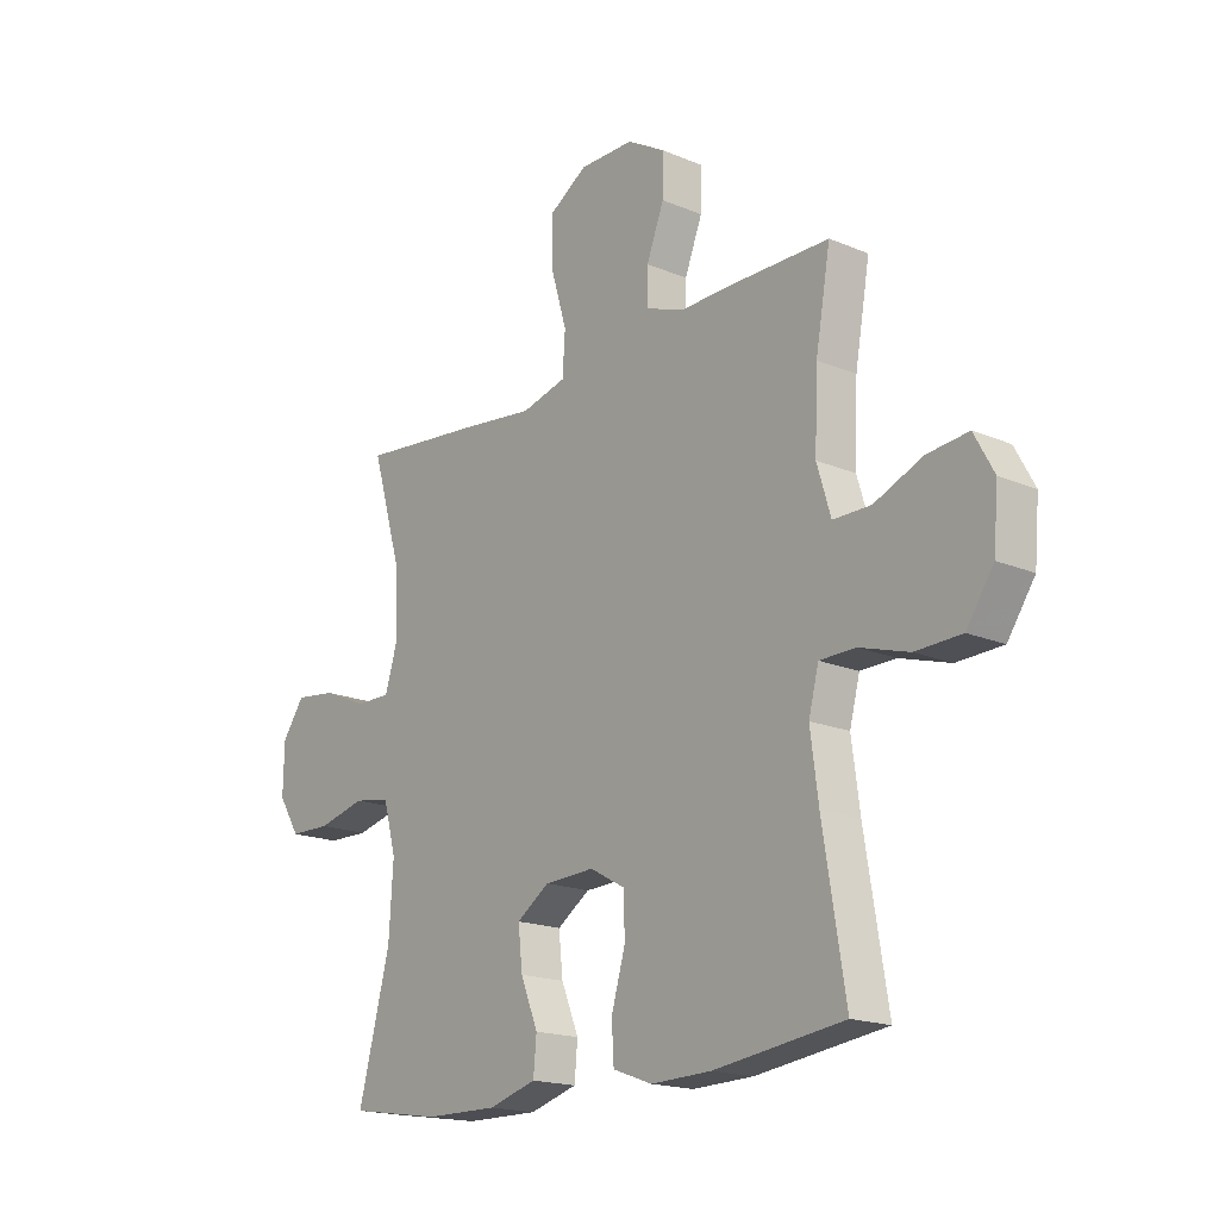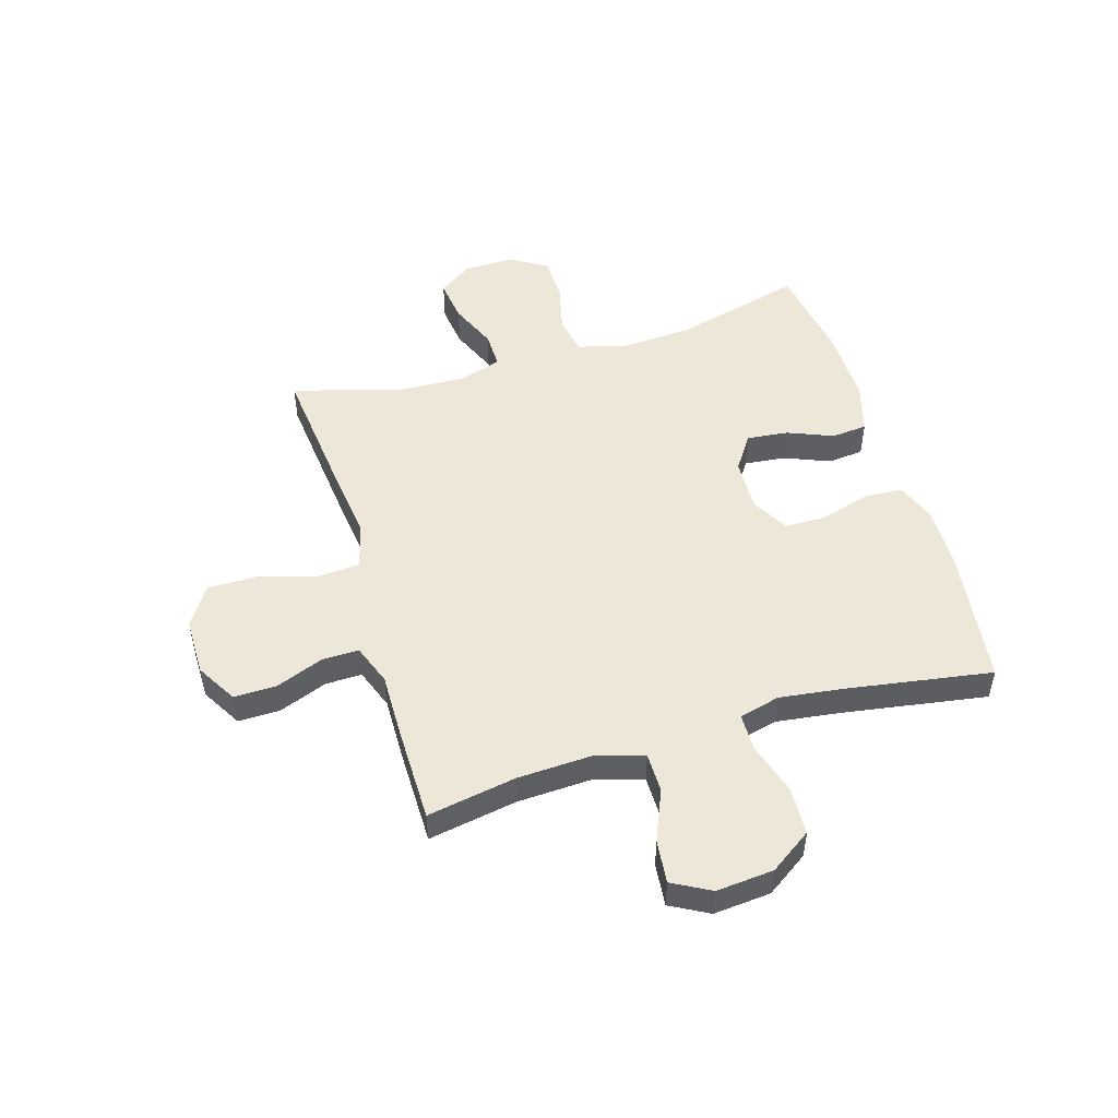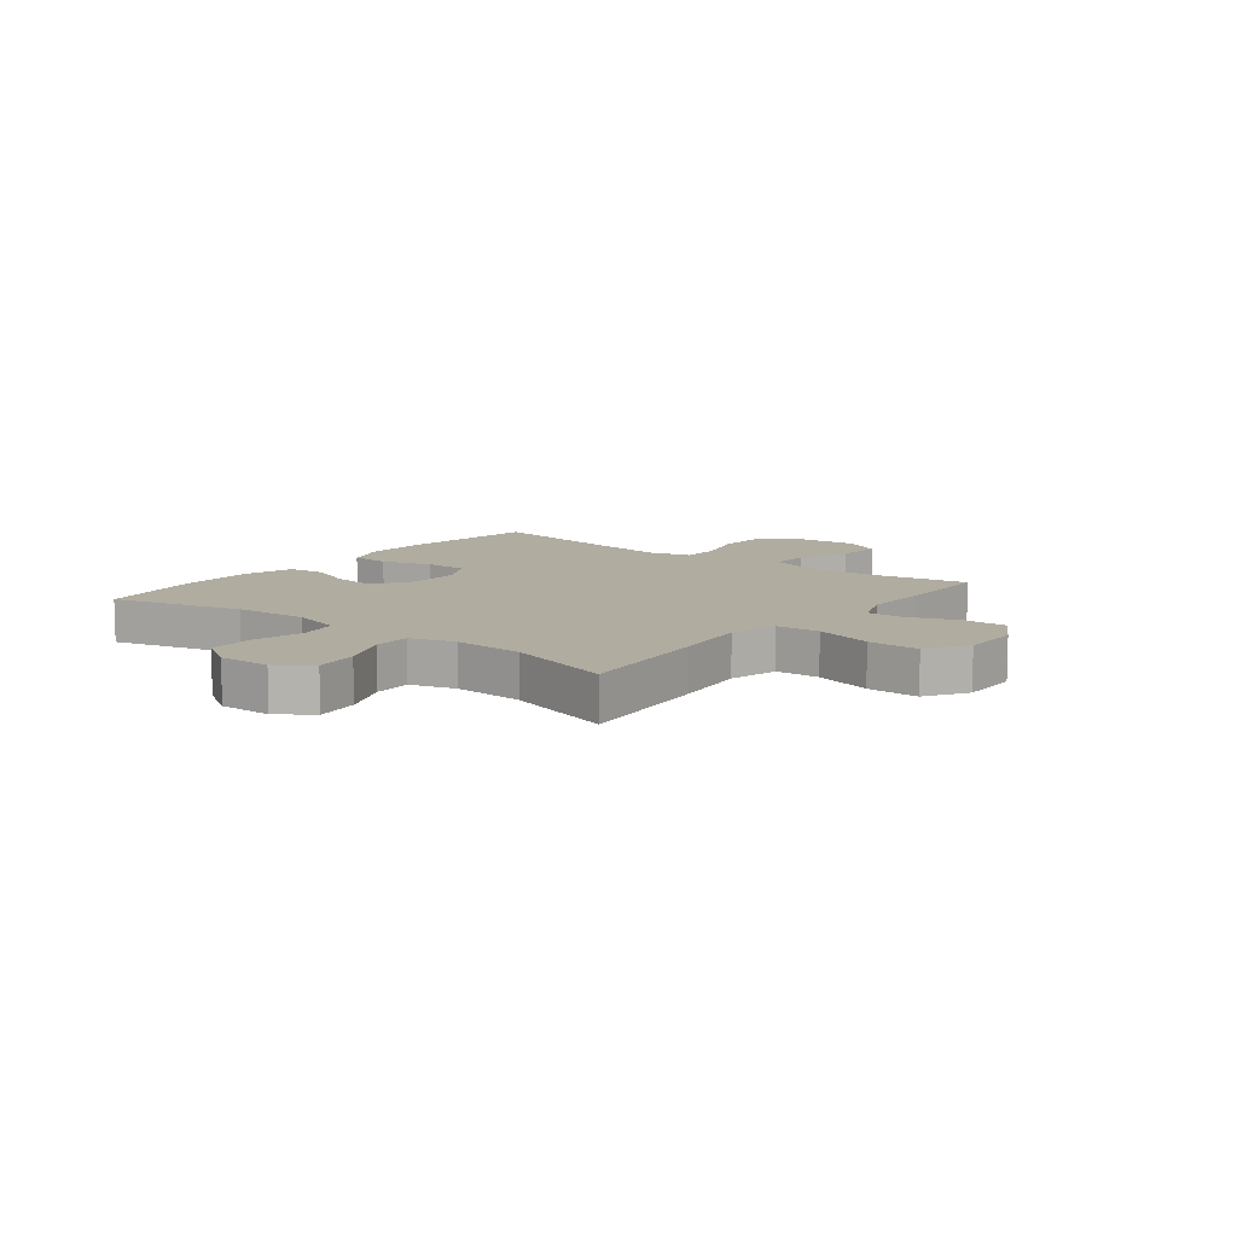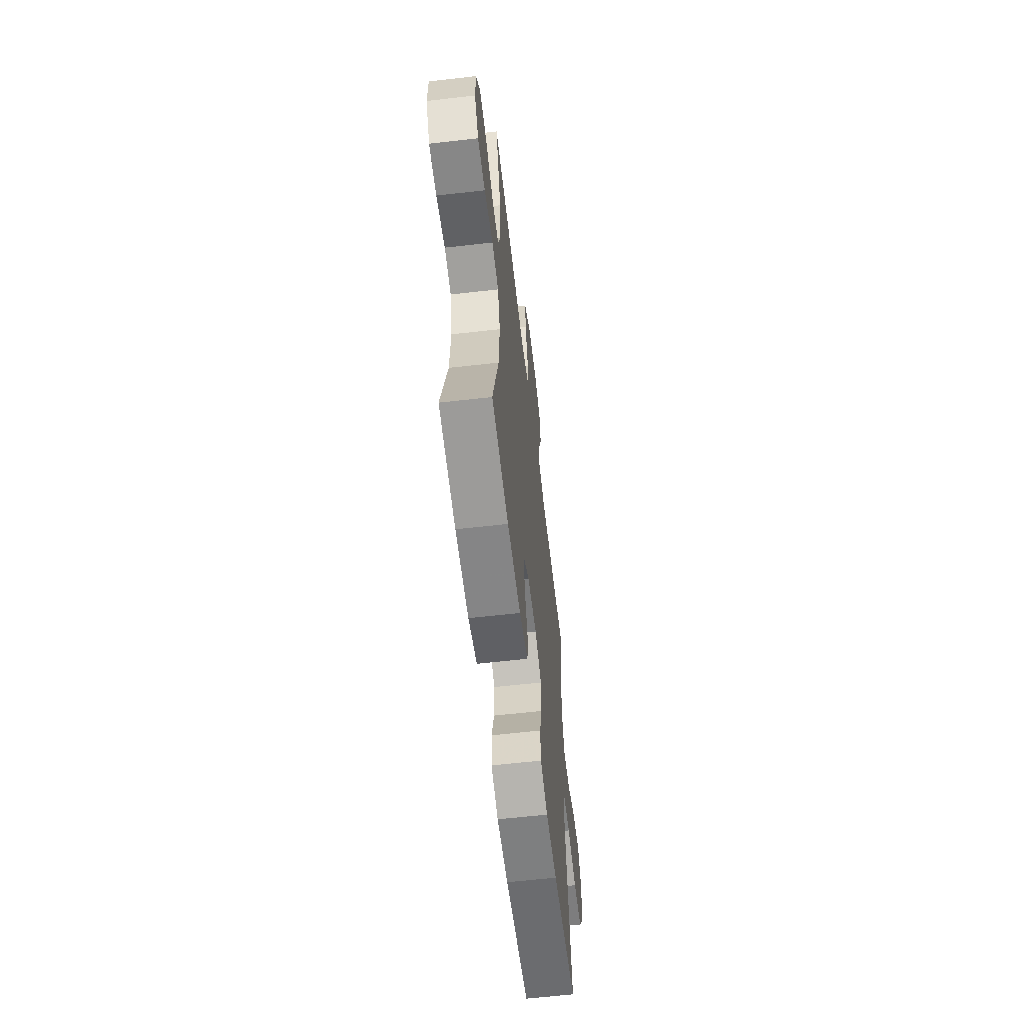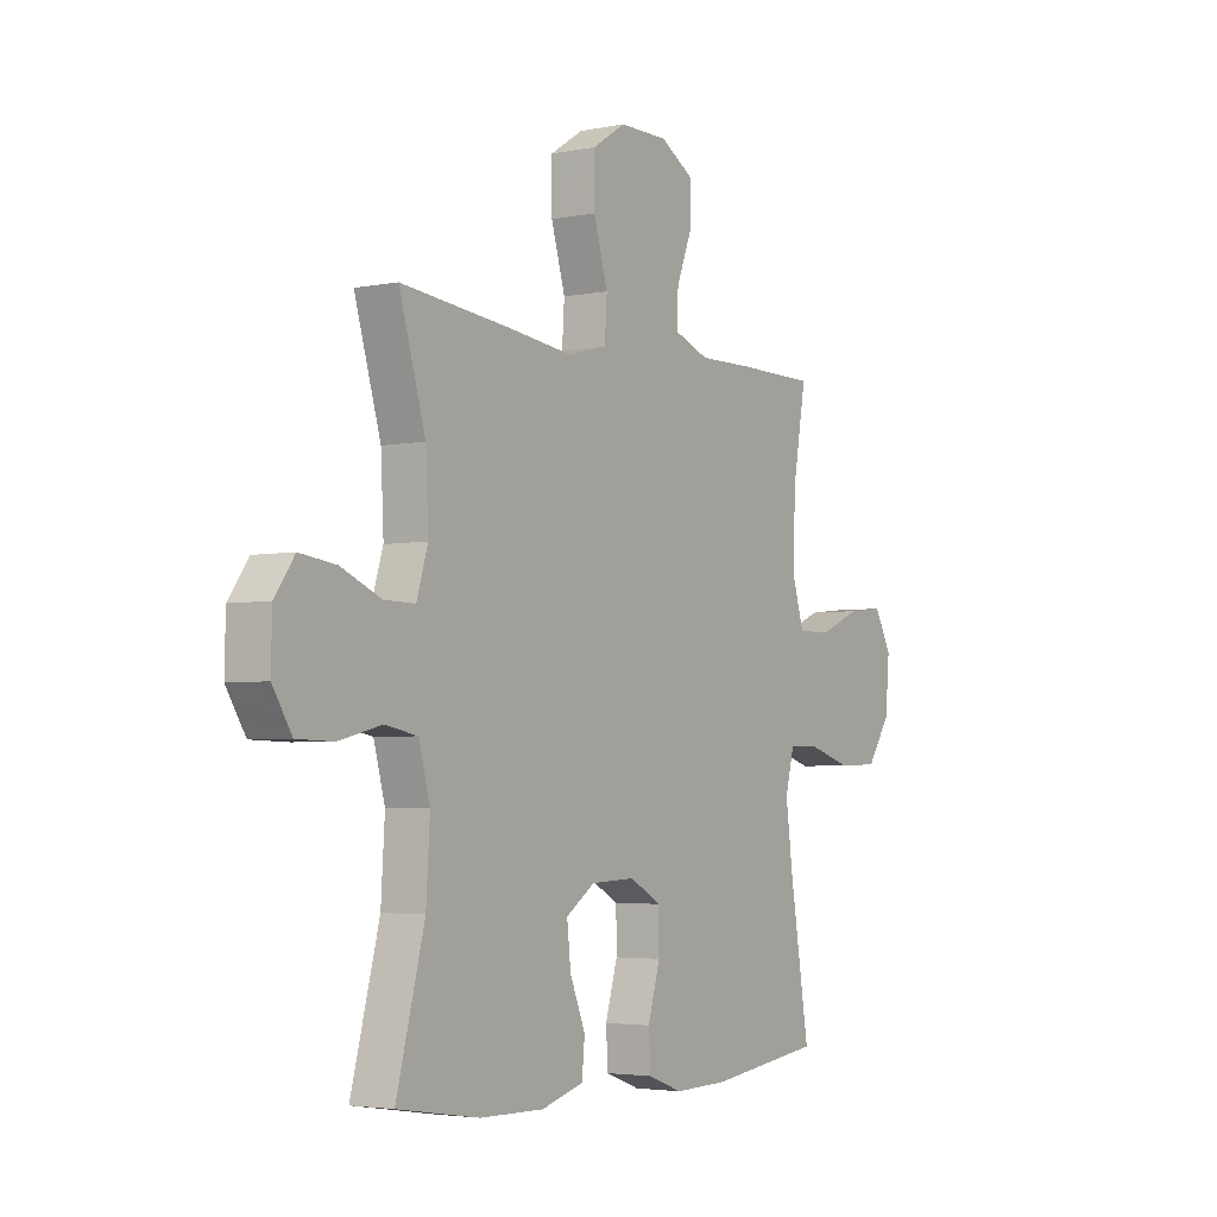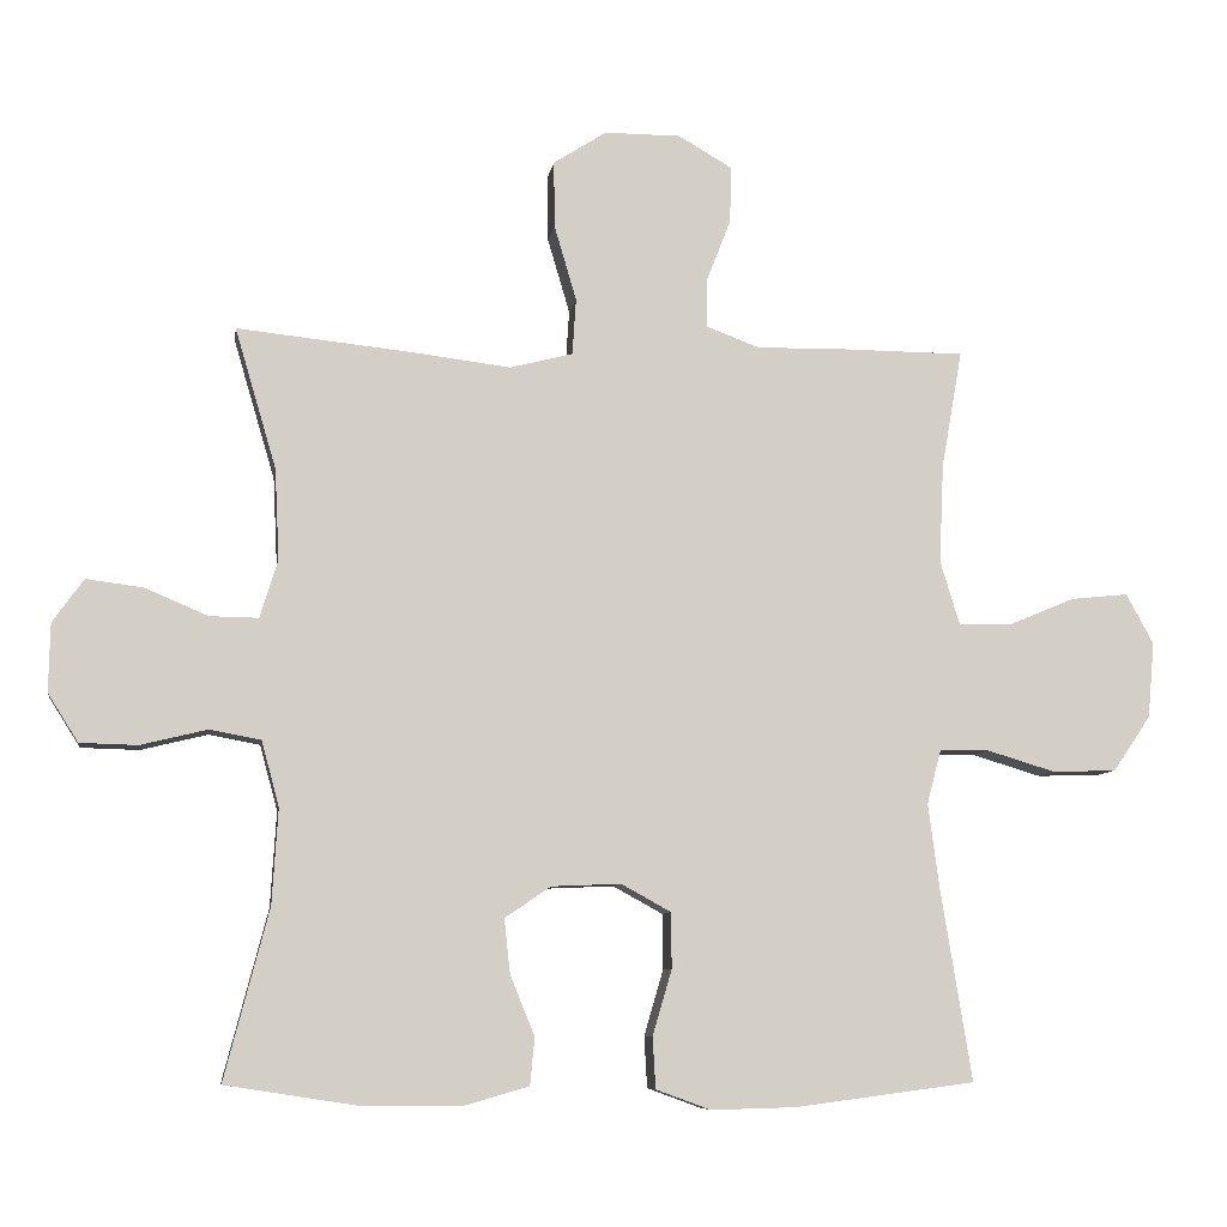
<metadata>
{"format":"obj","ext":"obj","renderer":"f3d","projection":"perspective","resolution":1024,"background":"white","views":[{"elev":-17.9,"azim":50.5,"up":"+Z"},{"elev":50.2,"azim":73.2,"up":"+Y"},{"elev":10.0,"azim":-52.0,"up":"+Y"},{"elev":-61.1,"azim":-83.3,"up":"+Z"},{"elev":-3.7,"azim":-56.5,"up":"+Z"},{"elev":-8.1,"azim":-8.6,"up":"+Z"}]}
</metadata>
<code>
v -0.5 0.07 0.5
v -0.26 0.07 0.475
v -0.13 0.07 0.459
v -0.045 0.07 0.481
v -0.04 0.07 0.557
v -0.07 0.07 0.659
v -0.071 0.07 0.749
v 0.001 0.07 0.795
v 0.104 0.07 0.795
v 0.176 0.07 0.753
v 0.175 0.07 0.677
v 0.142 0.07 0.592
v 0.141 0.07 0.526
v 0.214 0.07 0.499
v 0.329 0.07 0.501
v 0.5 0.07 0.5
v 0.472 0.07 0.341
v 0.466 0.07 0.207
v 0.492 0.07 0.121
v 0.563 0.07 0.121
v 0.654 0.07 0.159
v 0.731 0.07 0.167
v 0.768 0.07 0.099
v 0.759 0.07 -0.003
v 0.708 0.07 -0.078
v 0.622 0.07 -0.081
v 0.529 0.07 -0.053
v 0.462 0.07 -0.054
v 0.443 0.07 -0.127
v 0.458 0.07 -0.241
v 0.5 0.07 -0.5
v 0.256 0.07 -0.532
v 0.142 0.07 -0.535
v 0.068 0.07 -0.508
v 0.064 0.07 -0.439
v 0.09 0.07 -0.35
v 0.089 0.07 -0.275
v 0.022 0.07 -0.238
v -0.072 0.07 -0.242
v -0.134 0.07 -0.284
v -0.126 0.07 -0.358
v -0.093 0.07 -0.439
v -0.099 0.07 -0.503
v -0.189 0.07 -0.529
v -0.326 0.07 -0.527
v -0.5 0.07 -0.5
v -0.44 0.07 -0.27
v -0.432 0.07 -0.141
v -0.456 0.07 -0.053
v -0.525 0.07 -0.04
v -0.615 0.07 -0.062
v -0.693 0.07 -0.06
v -0.734 0.07 0.005
v -0.732 0.07 0.097
v -0.69 0.07 0.156
v -0.613 0.07 0.146
v -0.528 0.07 0.11
v -0.462 0.07 0.109
v -0.438 0.07 0.187
v -0.444 0.07 0.31
v -0.5 0 0.5
v -0.26 0 0.475
v -0.13 0 0.459
v -0.045 0 0.481
v -0.04 0 0.557
v -0.07 0 0.659
v -0.071 0 0.749
v 0.001 0 0.795
v 0.104 0 0.795
v 0.176 0 0.753
v 0.175 0 0.677
v 0.142 0 0.592
v 0.141 0 0.526
v 0.214 0 0.499
v 0.329 0 0.501
v 0.5 0 0.5
v 0.472 0 0.341
v 0.466 0 0.207
v 0.492 0 0.121
v 0.563 0 0.121
v 0.654 0 0.159
v 0.731 0 0.167
v 0.768 0 0.099
v 0.759 0 -0.003
v 0.708 0 -0.078
v 0.622 0 -0.081
v 0.529 0 -0.053
v 0.462 0 -0.054
v 0.443 0 -0.127
v 0.458 0 -0.241
v 0.5 0 -0.5
v 0.256 0 -0.532
v 0.142 0 -0.535
v 0.068 0 -0.508
v 0.064 0 -0.439
v 0.09 0 -0.35
v 0.089 0 -0.275
v 0.022 0 -0.238
v -0.072 0 -0.242
v -0.134 0 -0.284
v -0.126 0 -0.358
v -0.093 0 -0.439
v -0.099 0 -0.503
v -0.189 0 -0.529
v -0.326 0 -0.527
v -0.5 0 -0.5
v -0.44 0 -0.27
v -0.432 0 -0.141
v -0.456 0 -0.053
v -0.525 0 -0.04
v -0.615 0 -0.062
v -0.693 0 -0.06
v -0.734 0 0.005
v -0.732 0 0.097
v -0.69 0 0.156
v -0.613 0 0.146
v -0.528 0 0.11
v -0.462 0 0.109
v -0.438 0 0.187
v -0.444 0 0.31
f 55 56 57
f 54 55 57
f 53 54 57
f 52 53 57
f 51 52 57
f 50 51 57
f 49 50 57 58
f 48 49 58 59
f 45 46 47
f 44 45 47
f 43 44 47
f 42 43 47
f 41 42 47
f 40 41 47 48
f 39 40 48 59
f 34 35 36
f 33 34 36
f 32 33 36
f 31 32 36
f 30 31 36
f 29 30 36 37
f 28 29 37 38
f 25 26 27
f 24 25 27
f 23 24 27
f 22 23 27
f 21 22 27
f 20 21 27
f 19 20 27 28
f 39 59 60
f 38 39 60
f 28 38 60
f 19 28 60
f 18 19 60
f 10 11 12
f 9 10 12
f 8 9 12
f 7 8 12
f 6 7 12
f 5 6 12
f 4 5 12 13
f 3 4 13 14
f 1 2 3
f 60 1 3
f 18 60 3
f 17 18 3
f 15 16 17
f 14 15 17
f 3 14 17
f 117 116 115
f 117 115 114
f 117 114 113
f 117 113 112
f 117 112 111
f 117 111 110
f 118 117 110 109
f 119 118 109 108
f 107 106 105
f 107 105 104
f 107 104 103
f 107 103 102
f 107 102 101
f 108 107 101 100
f 119 108 100 99
f 96 95 94
f 96 94 93
f 96 93 92
f 96 92 91
f 96 91 90
f 97 96 90 89
f 98 97 89 88
f 87 86 85
f 87 85 84
f 87 84 83
f 87 83 82
f 87 82 81
f 87 81 80
f 88 87 80 79
f 120 119 99
f 120 99 98
f 120 98 88
f 120 88 79
f 120 79 78
f 72 71 70
f 72 70 69
f 72 69 68
f 72 68 67
f 72 67 66
f 72 66 65
f 73 72 65 64
f 74 73 64 63
f 63 62 61
f 63 61 120
f 63 120 78
f 63 78 77
f 77 76 75
f 77 75 74
f 77 74 63
f 1 61 62 2
f 2 62 63 3
f 3 63 64 4
f 4 64 65 5
f 5 65 66 6
f 6 66 67 7
f 7 67 68 8
f 8 68 69 9
f 9 69 70 10
f 10 70 71 11
f 11 71 72 12
f 12 72 73 13
f 13 73 74 14
f 14 74 75 15
f 15 75 76 16
f 16 76 77 17
f 17 77 78 18
f 18 78 79 19
f 19 79 80 20
f 20 80 81 21
f 21 81 82 22
f 22 82 83 23
f 23 83 84 24
f 24 84 85 25
f 25 85 86 26
f 26 86 87 27
f 27 87 88 28
f 28 88 89 29
f 29 89 90 30
f 30 90 91 31
f 31 91 92 32
f 32 92 93 33
f 33 93 94 34
f 34 94 95 35
f 35 95 96 36
f 36 96 97 37
f 37 97 98 38
f 38 98 99 39
f 39 99 100 40
f 40 100 101 41
f 41 101 102 42
f 42 102 103 43
f 43 103 104 44
f 44 104 105 45
f 45 105 106 46
f 46 106 107 47
f 47 107 108 48
f 48 108 109 49
f 49 109 110 50
f 50 110 111 51
f 51 111 112 52
f 52 112 113 53
f 53 113 114 54
f 54 114 115 55
f 55 115 116 56
f 56 116 117 57
f 57 117 118 58
f 58 118 119 59
f 59 119 120 60
f 60 120 61 1

</code>
